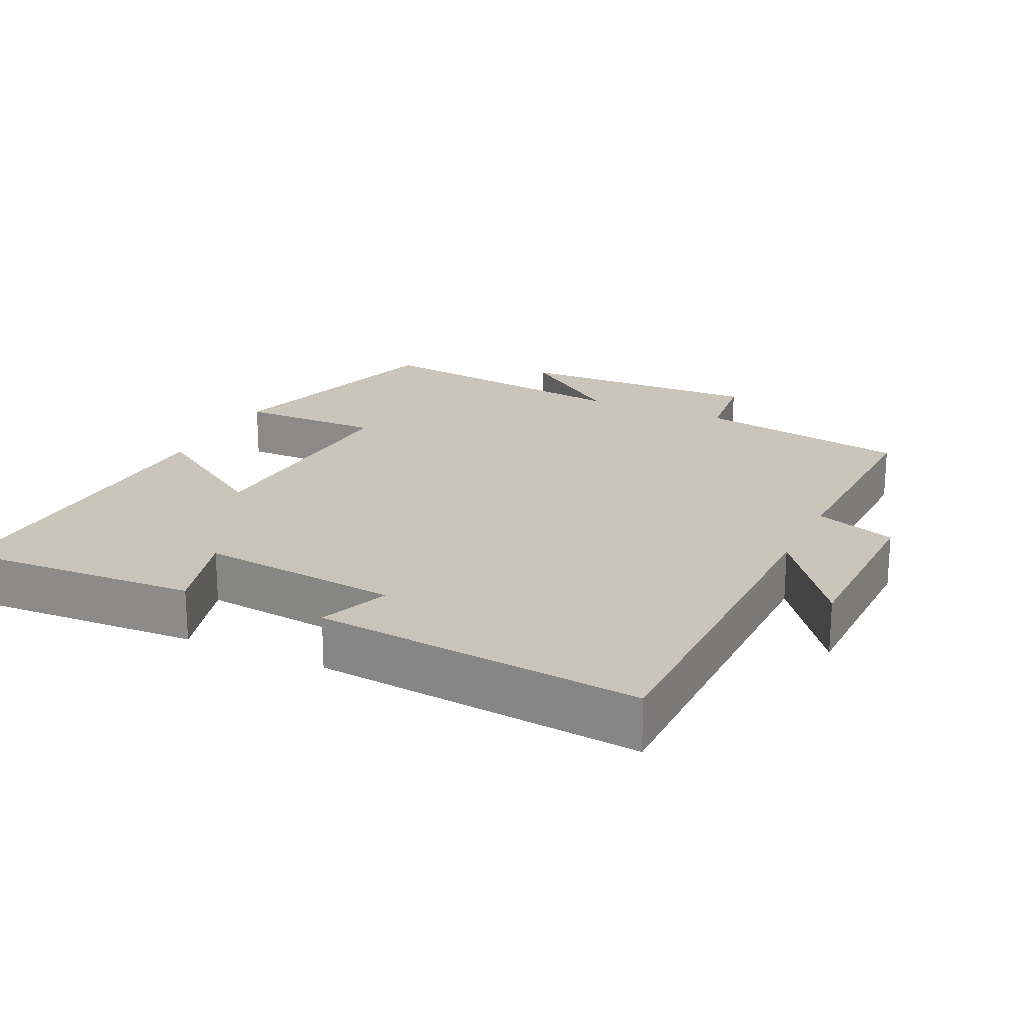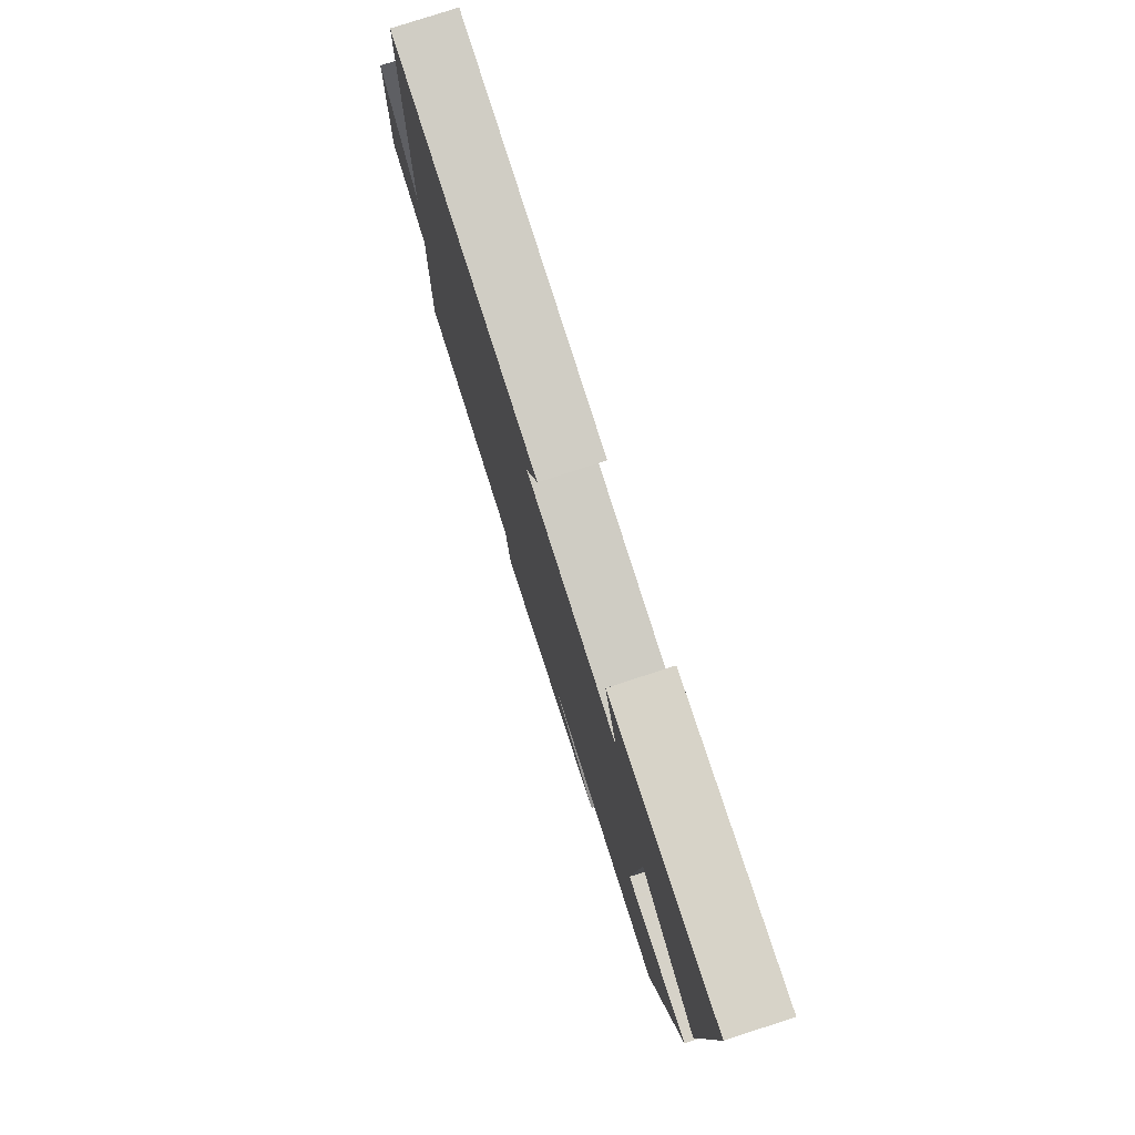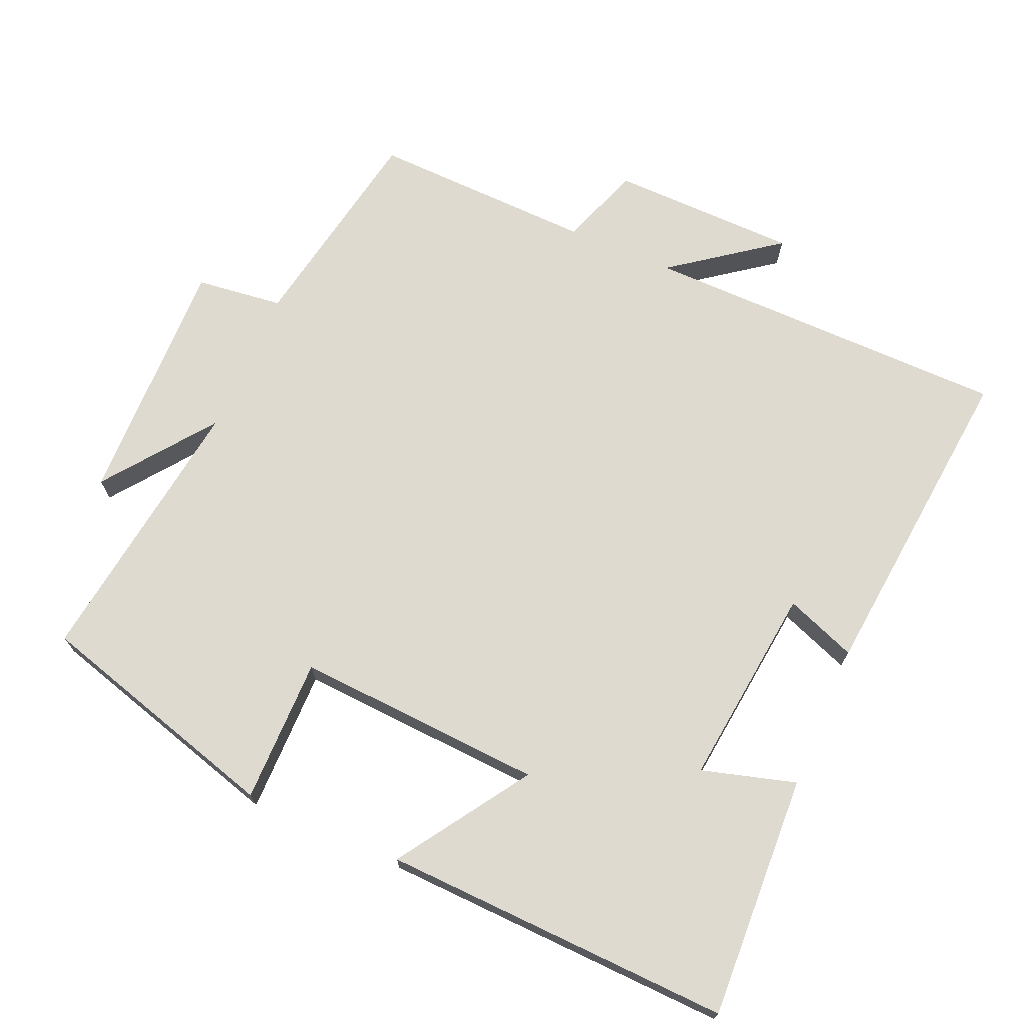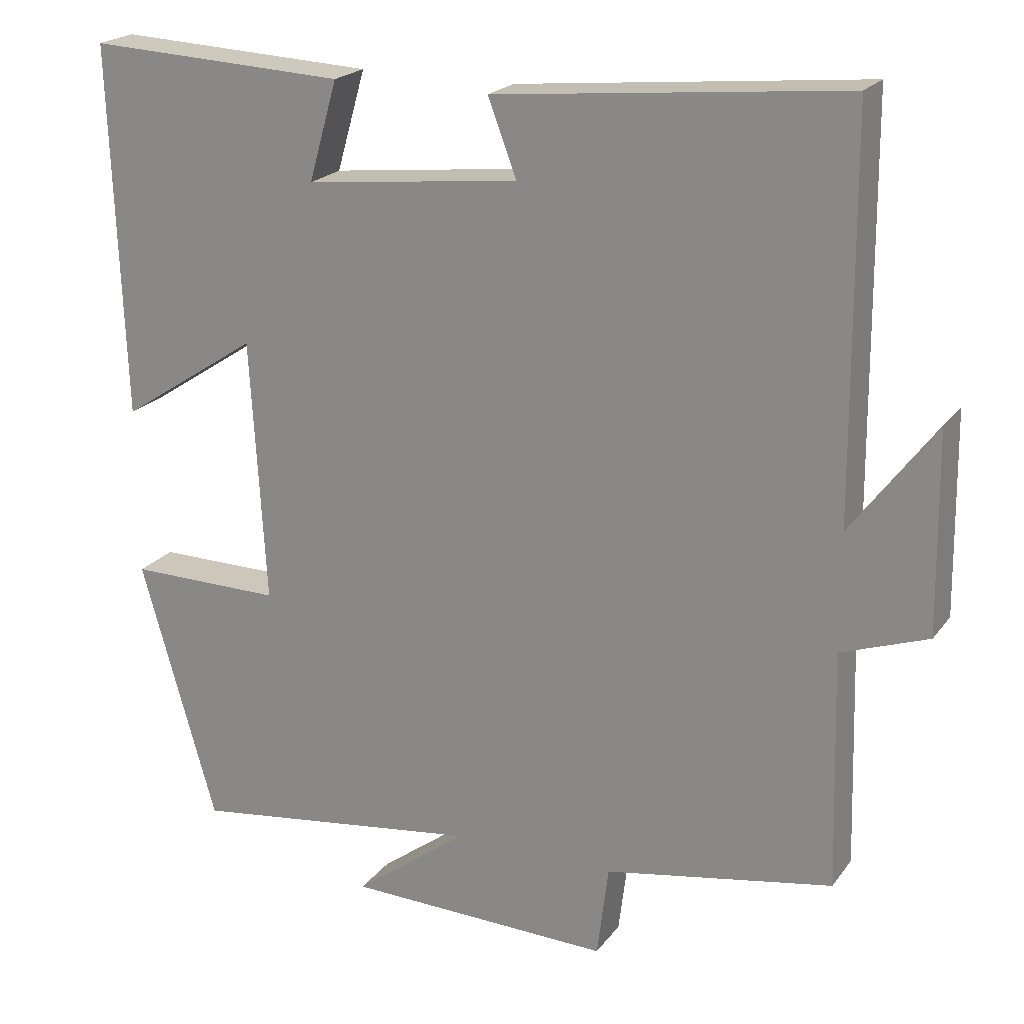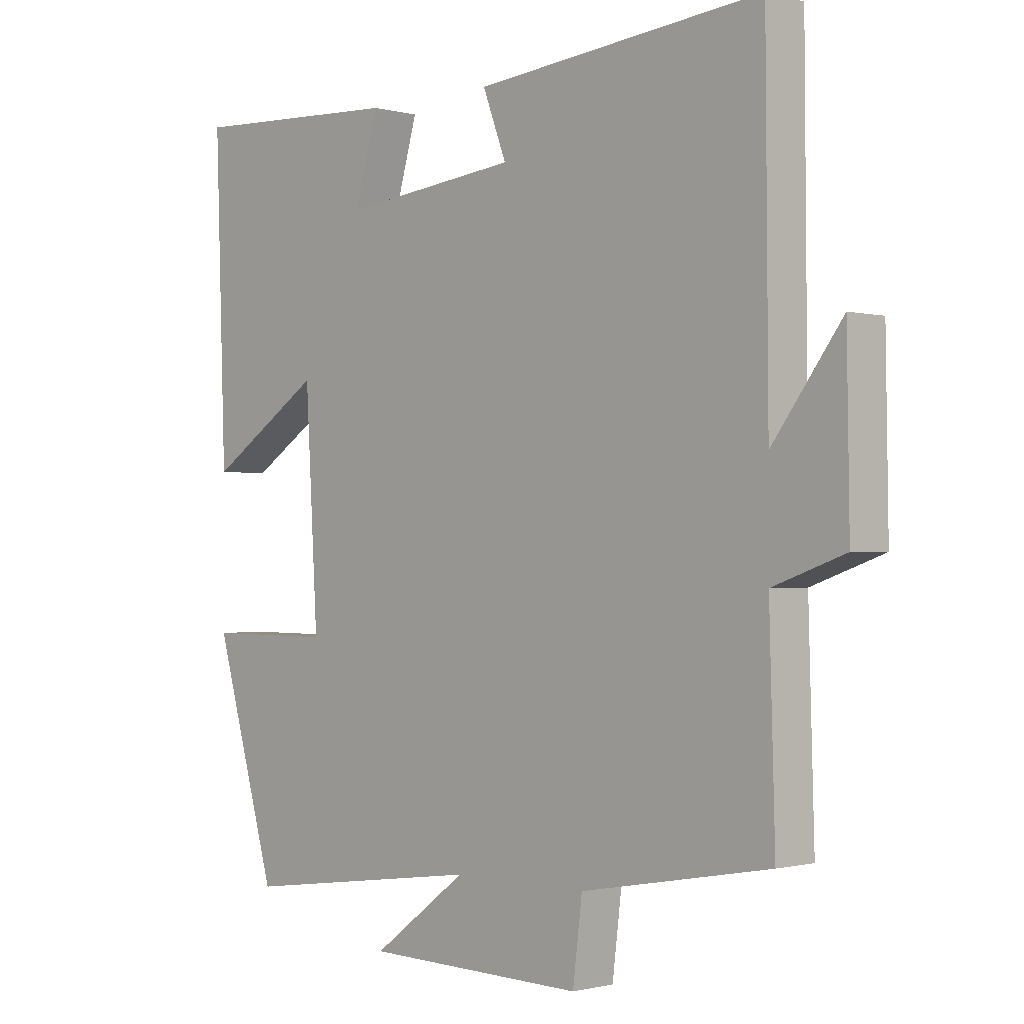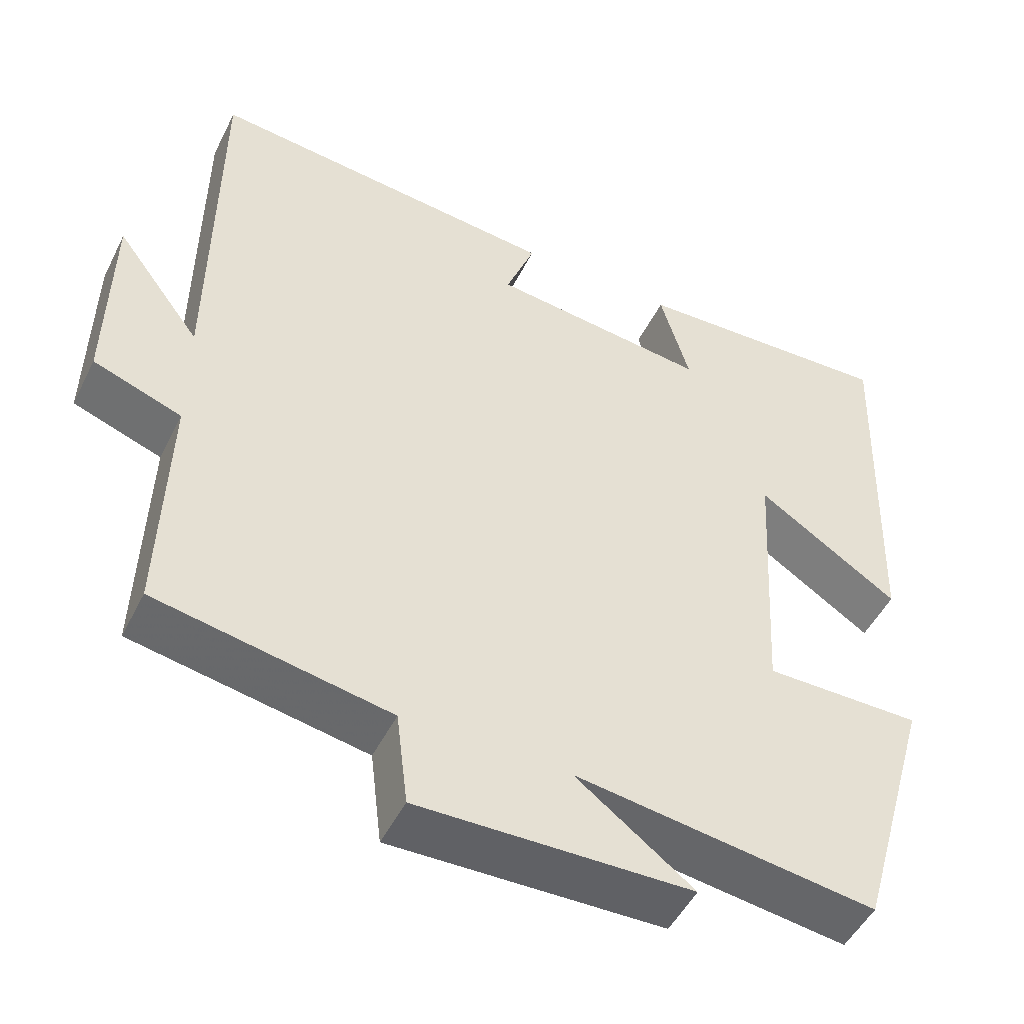
<metadata>
{"format":"obj","ext":"obj","renderer":"f3d","projection":"perspective","resolution":1024,"background":"white","views":[{"elev":20.5,"azim":25.3,"up":"+Y"},{"elev":78.7,"azim":-108.0,"up":"+Z"},{"elev":70.8,"azim":-66.5,"up":"+Y"},{"elev":21.1,"azim":26.2,"up":"+Z"},{"elev":-0.9,"azim":45.7,"up":"+Z"},{"elev":-49.4,"azim":154.2,"up":"+Z"}]}
</metadata>
<code>
v 0.496 0.07 0.546
v 0.5 0.07 0.026
v 0.611 0.07 0.175
v 0.615 0.07 -0.089
v 0.5 0.07 -0.13
v 0.509 0.07 -0.445
v 0.206 0.07 -0.5
v 0.191 0.07 -0.623
v -0.163 0.07 -0.615
v -0.01 0.07 -0.5
v -0.4 0.07 -0.553
v -0.5 0.07 -0.204
v -0.296 0.07 -0.205
v -0.316 0.07 0.145
v -0.5 0.07 0.024
v -0.517 0.07 0.516
v -0.174 0.07 0.5
v -0.212 0.07 0.368
v 0.072 0.07 0.4
v 0.034 0.07 0.5
v 0.496 0 0.546
v 0.5 0 0.026
v 0.611 0 0.175
v 0.615 0 -0.089
v 0.5 0 -0.13
v 0.509 0 -0.445
v 0.206 0 -0.5
v 0.191 0 -0.623
v -0.163 0 -0.615
v -0.01 0 -0.5
v -0.4 0 -0.553
v -0.5 0 -0.204
v -0.296 0 -0.205
v -0.316 0 0.145
v -0.5 0 0.024
v -0.517 0 0.516
v -0.174 0 0.5
v -0.212 0 0.368
v 0.072 0 0.4
v 0.034 0 0.5
f 19 20 1 2
f 18 19 2
f 15 16 17 18
f 14 15 18
f 13 14 18 2
f 10 11 12 13
f 10 13 2
f 7 8 9 10
f 5 6 7 10
f 5 10 2
f 2 3 4 5
f 22 21 40 39
f 22 39 38
f 38 37 36 35
f 38 35 34
f 22 38 34 33
f 33 32 31 30
f 22 33 30
f 30 29 28 27
f 30 27 26 25
f 22 30 25
f 25 24 23 22
f 1 21 22 2
f 2 22 23 3
f 3 23 24 4
f 4 24 25 5
f 5 25 26 6
f 6 26 27 7
f 7 27 28 8
f 8 28 29 9
f 9 29 30 10
f 10 30 31 11
f 11 31 32 12
f 12 32 33 13
f 13 33 34 14
f 14 34 35 15
f 15 35 36 16
f 16 36 37 17
f 17 37 38 18
f 18 38 39 19
f 19 39 40 20
f 20 40 21 1

</code>
